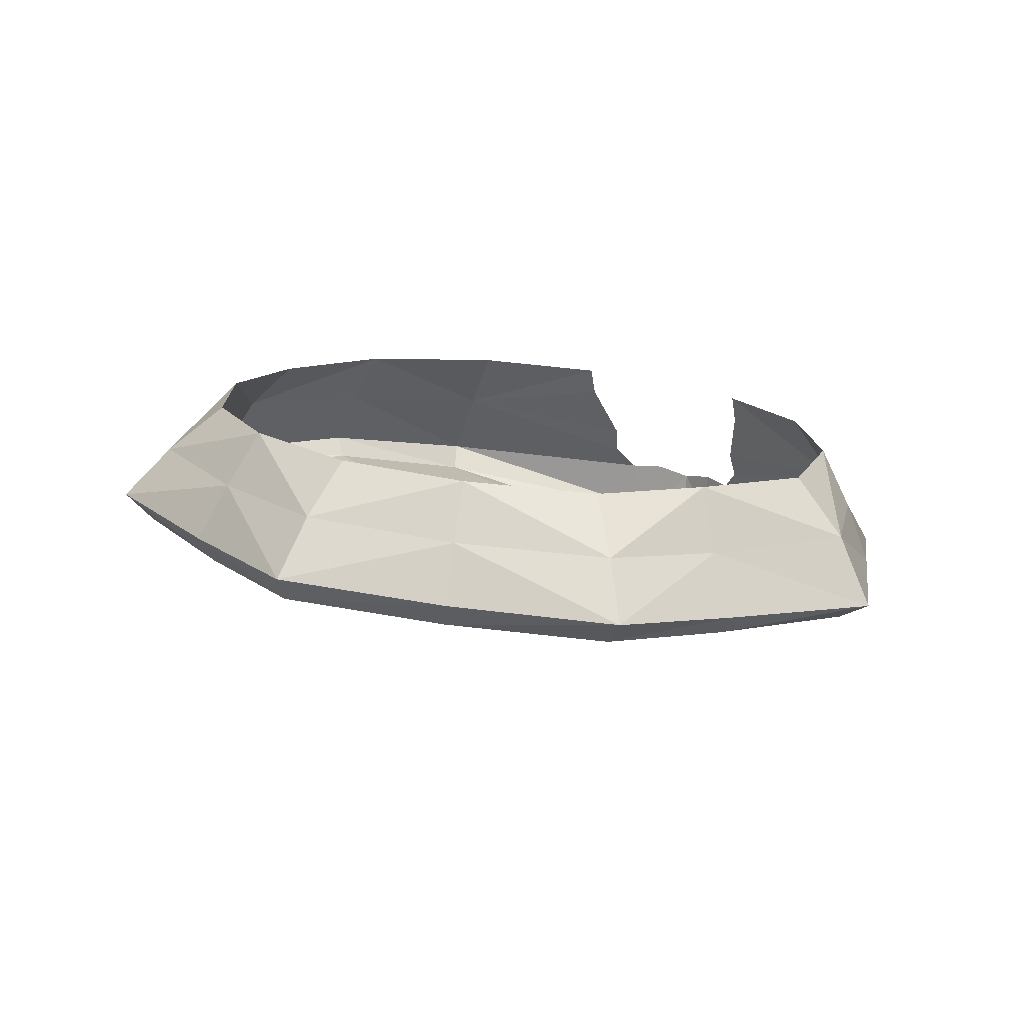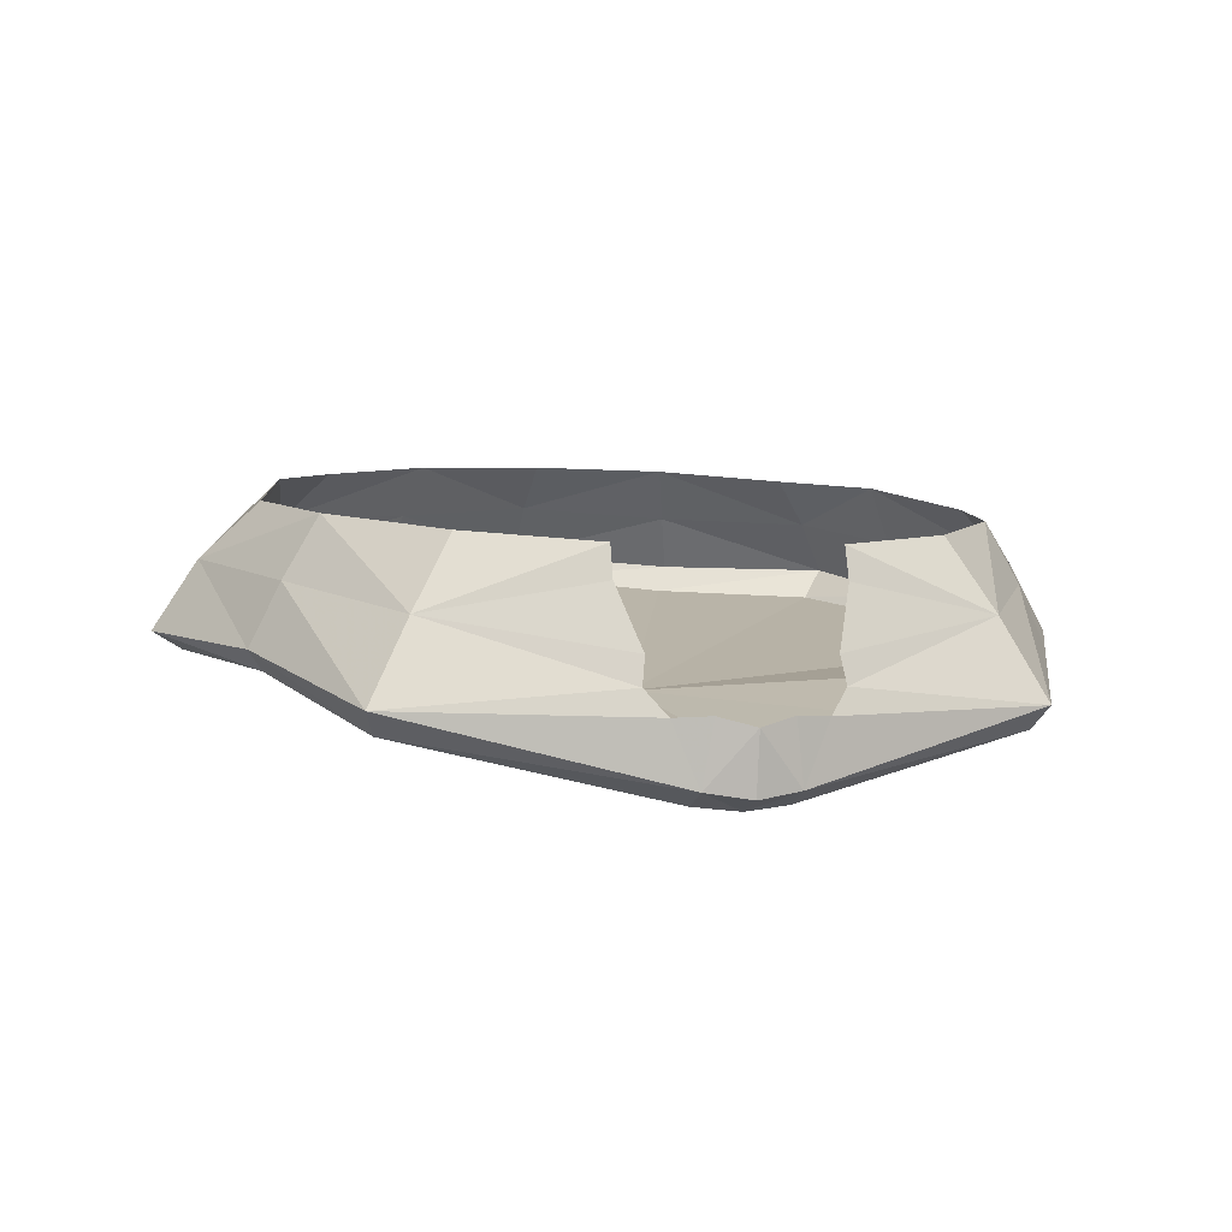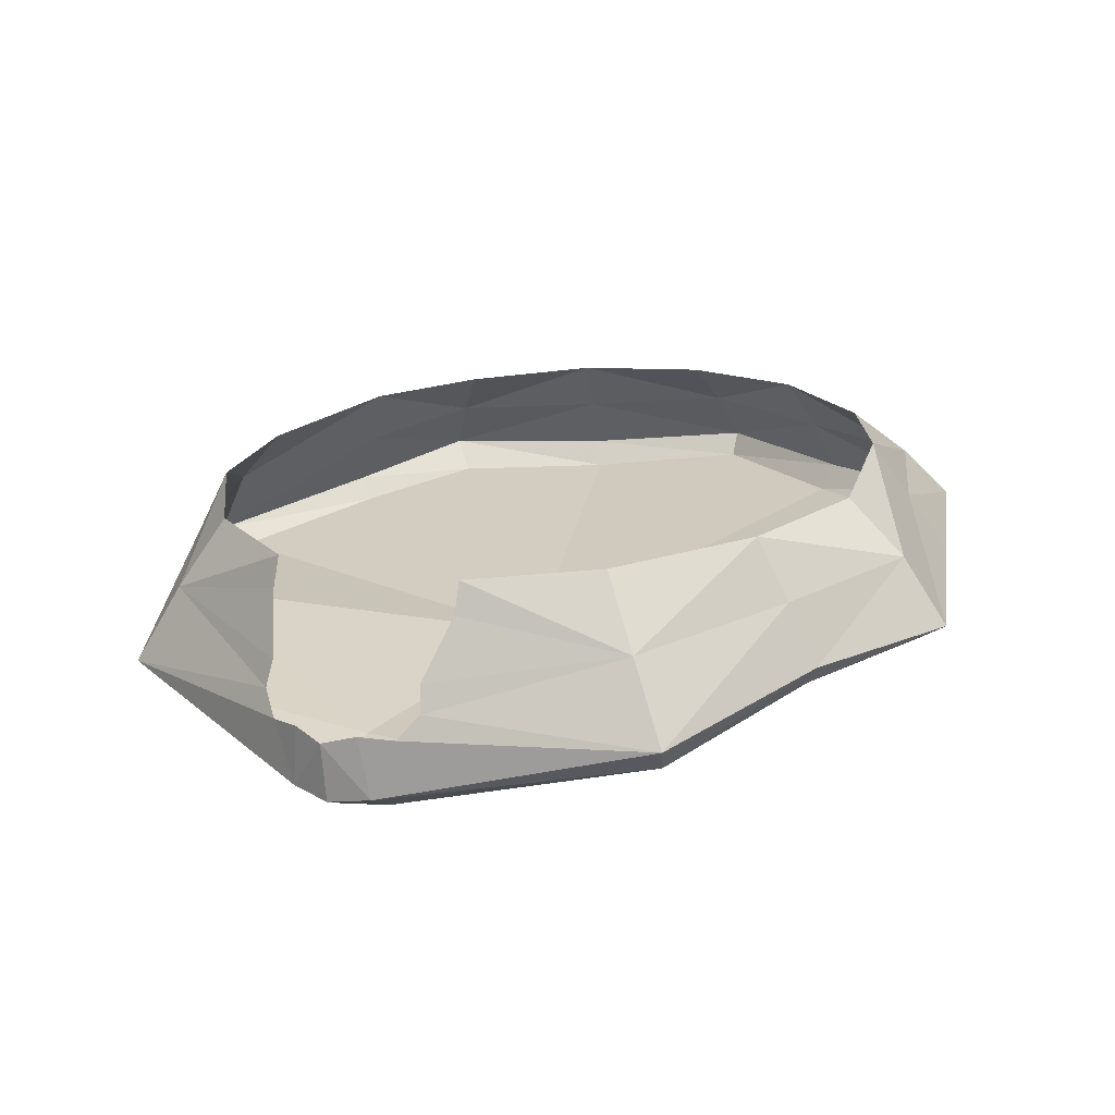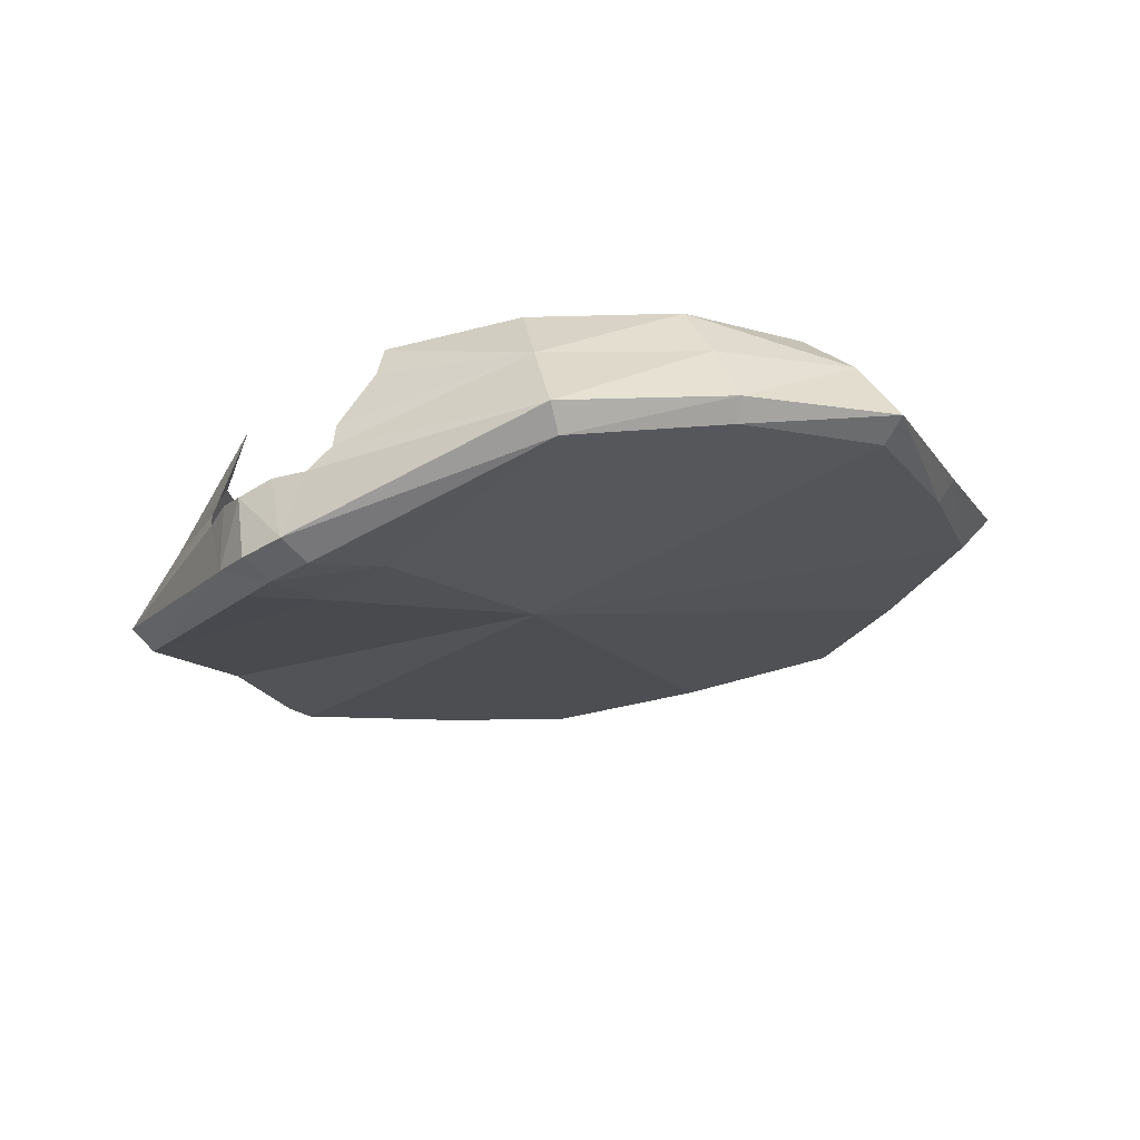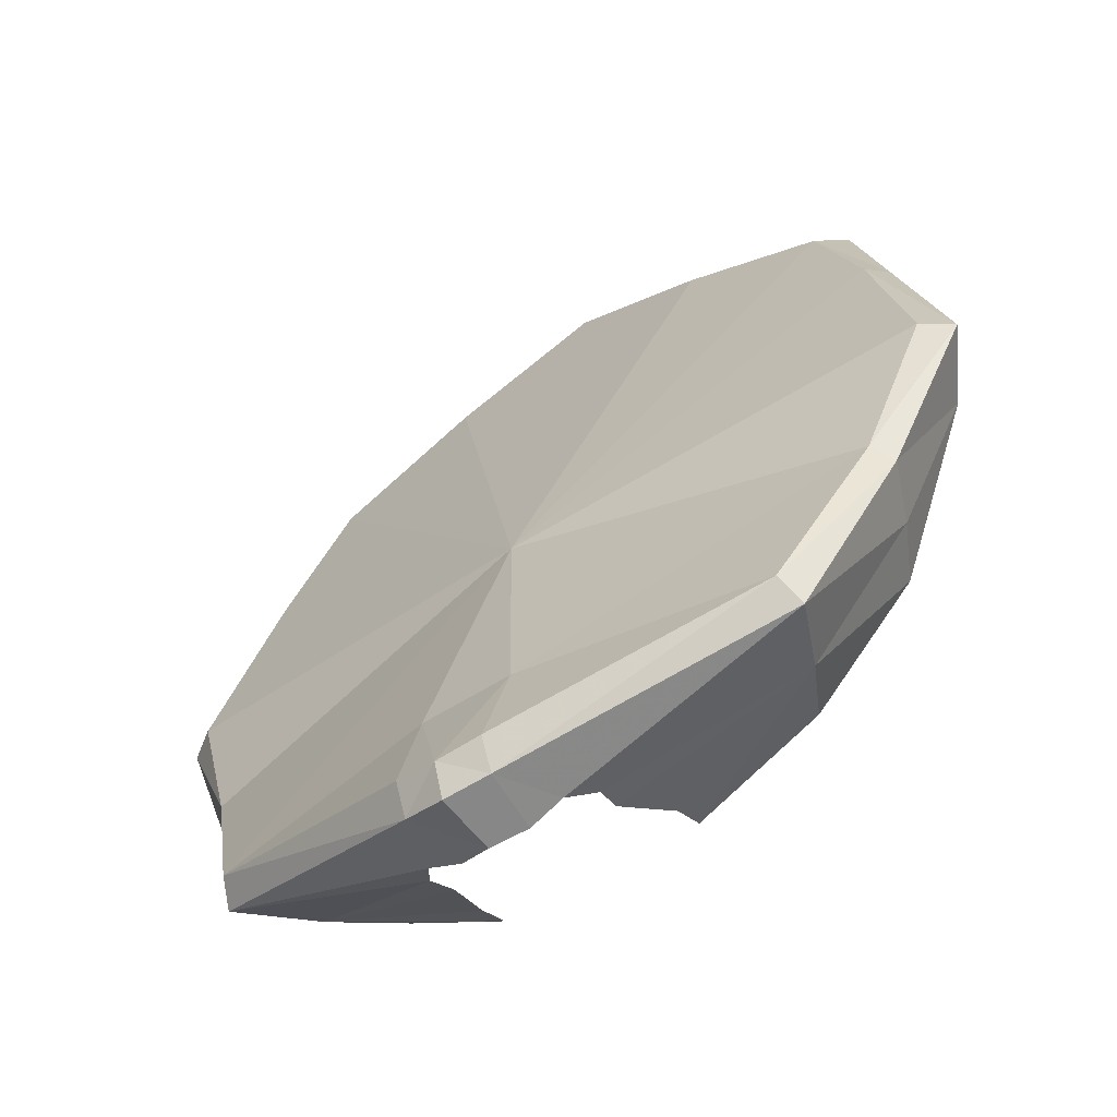
<metadata>
{"format":"obj","ext":"obj","renderer":"f3d","projection":"perspective","resolution":1024,"background":"white","views":[{"elev":21.8,"azim":33.0,"up":"+Y"},{"elev":-0.3,"azim":164.3,"up":"+Y"},{"elev":12.8,"azim":-149.3,"up":"+Y"},{"elev":-28.9,"azim":-135.1,"up":"+Y"},{"elev":-48.1,"azim":37.4,"up":"+Z"}]}
</metadata>
<code>
v -0.9952 -0.3387 0.097
v -0.9022 -0.1905 0.0712
v -0.842 -0.3744 -0.237
v -0.842 -0.3744 -0.237
v -0.9022 -0.1905 0.0712
v -0.778 -0.2403 -0.2458
v -0.9952 -0.3387 0.097
v -0.8342 -0.2554 0.4964
v -0.7582 -0.1328 0.4444
v -0.7582 -0.1328 0.4444
v -0.6915 -0.007 0.3815
v -0.9022 -0.1905 0.0712
v -0.7582 -0.1328 0.4444
v -0.9022 -0.1905 0.0712
v -0.9952 -0.3387 0.097
v -0.9952 -0.3387 0.097
v -0.842 -0.3744 -0.237
v -0.8107 -0.4169 -0.2124
v -0.8107 -0.4169 -0.2124
v -0.9295 -0.3765 0.1125
v -0.9952 -0.3387 0.097
v -0.9952 -0.3387 0.097
v -0.9295 -0.3765 0.1125
v -0.7992 -0.3068 0.4808
v -0.7992 -0.3068 0.4808
v -0.8342 -0.2554 0.4964
v -0.9952 -0.3387 0.097
v -0.5869 -0.3074 -0.5684
v -0.6786 -0.4837 -0.6133
v -0.778 -0.2403 -0.2458
v -0.778 -0.2403 -0.2458
v -0.6786 -0.4837 -0.6133
v -0.842 -0.3744 -0.237
v -0.6786 -0.4837 -0.6133
v -0.6548 -0.5327 -0.5667
v -0.842 -0.3744 -0.237
v -0.842 -0.3744 -0.237
v -0.6548 -0.5327 -0.5667
v -0.8107 -0.4169 -0.2124
v -0.0984 -0.6604 -0.7261
v -0.09825 -0.63 -0.7984
v 0 -0.6705 -0.742
v 0 -0.6705 -0.742
v -0.09825 -0.63 -0.7984
v 0 -0.645 -0.8175
v 0 -0.645 -0.8175
v -0.09825 -0.63 -0.7984
v 0 -0.5125 -0.8375
v 0 -0.5125 -0.8375
v -0.09825 -0.63 -0.7984
v -0.078 -0.4915 -0.8165
v -0.0984 -0.6604 -0.7261
v -0.6548 -0.5327 -0.5667
v -0.09825 -0.63 -0.7984
v -0.09825 -0.63 -0.7984
v -0.6548 -0.5327 -0.5667
v -0.6786 -0.4837 -0.6133
v -0.09825 -0.63 -0.7984
v -0.6786 -0.4837 -0.6133
v -0.155 -0.495 -0.789
v -0.1975 -0.441 -0.759
v -0.155 -0.495 -0.789
v -0.6786 -0.4837 -0.6133
v -0.495 -0.149 -0.513
v -0.5869 -0.3074 -0.5684
v -0.702 -0.1085 -0.2445
v -0.702 -0.1085 -0.2445
v -0.5869 -0.3074 -0.5684
v -0.778 -0.2403 -0.2458
v -0.702 -0.1085 -0.2445
v -0.778 -0.2403 -0.2458
v -0.9022 -0.1905 0.0712
v -0.9022 -0.1905 0.0712
v -0.7765 -0.0705 0.0555
v -0.702 -0.1085 -0.2445
v -0.9022 -0.1905 0.0712
v -0.6915 -0.007 0.3815
v -0.7765 -0.0705 0.0555
v 0 -0.146 1.08
v -0.355 -0.1787 0.9349
v 0 -0.202 1.056
v 0 -0.202 1.056
v -0.355 -0.1787 0.9349
v -0.3318 -0.239 0.9092
v -0.325 -0.0626 0.8571
v 0 -0.146 1.08
v 0 -0.035 0.965
v 0 -0.146 1.08
v -0.325 -0.0626 0.8571
v -0.355 -0.1787 0.9349
v -0.7149 -0.1886 0.7947
v -0.6387 -0.0795 0.7079
v -0.7582 -0.1328 0.4444
v -0.7582 -0.1328 0.4444
v -0.8342 -0.2554 0.4964
v -0.7149 -0.1886 0.7947
v -0.6387 -0.0795 0.7079
v -0.7149 -0.1886 0.7947
v -0.325 -0.0626 0.8571
v -0.325 -0.0626 0.8571
v -0.7149 -0.1886 0.7947
v -0.355 -0.1787 0.9349
v -0.7149 -0.1886 0.7947
v -0.664 -0.2564 0.7566
v -0.3318 -0.239 0.9092
v -0.3318 -0.239 0.9092
v -0.355 -0.1787 0.9349
v -0.7149 -0.1886 0.7947
v -0.7149 -0.1886 0.7947
v -0.8342 -0.2554 0.4964
v -0.664 -0.2564 0.7566
v -0.664 -0.2564 0.7566
v -0.8342 -0.2554 0.4964
v -0.7992 -0.3068 0.4808
v -0.6915 -0.007 0.3815
v -0.7582 -0.1328 0.4444
v -0.6387 -0.0795 0.7079
v -0.6387 -0.0795 0.7079
v -0.545 0.0195 0.6095
v -0.6915 -0.007 0.3815
v -0.325 -0.0626 0.8571
v -0.2925 0.049 0.7705
v -0.6387 -0.0795 0.7079
v -0.6387 -0.0795 0.7079
v -0.2925 0.049 0.7705
v -0.545 0.0195 0.6095
v 0 -0.035 0.965
v 0 0.0575 0.83
v -0.2925 0.049 0.7705
v -0.2925 0.049 0.7705
v -0.325 -0.0626 0.8571
v 0 -0.035 0.965
v -0.078 -0.4915 -0.8165
v -0.09825 -0.63 -0.7984
v -0.155 -0.495 -0.789
v -0.6786 -0.4837 -0.6133
v -0.5869 -0.3074 -0.5684
v -0.1975 -0.441 -0.759
v -0.1883 -0.3807 -0.7441
v -0.1975 -0.441 -0.759
v -0.5869 -0.3074 -0.5684
v -0.5869 -0.3074 -0.5684
v -0.231 -0.245 -0.6805
v -0.1883 -0.3807 -0.7441
v -0.5869 -0.3074 -0.5684
v -0.495 -0.149 -0.513
v -0.2305 -0.1745 -0.66
v -0.2305 -0.1745 -0.66
v -0.231 -0.245 -0.6805
v -0.5869 -0.3074 -0.5684
v -0.3318 -0.239 0.9092
v -0.664 -0.2564 0.7566
v 0 -0.465 0.0115
v -0.664 -0.2564 0.7566
v -0.7992 -0.3068 0.4808
v 0 -0.465 0.0115
v -0.7992 -0.3068 0.4808
v -0.9295 -0.3765 0.1125
v 0 -0.465 0.0115
v 0 -0.465 0.0115
v -0.9295 -0.3765 0.1125
v -0.8107 -0.4169 -0.2124
v 0 -0.465 0.0115
v -0.8107 -0.4169 -0.2124
v -0.6548 -0.5327 -0.5667
v -0.1055 -0.5902 -0.5222
v -0.6548 -0.5327 -0.5667
v -0.0984 -0.6604 -0.7261
v -0.1055 -0.5902 -0.5222
v -0.1055 -0.5902 -0.5222
v -0.0984 -0.6604 -0.7261
v 0 -0.6705 -0.742
v 0.842 -0.3745 -0.237
v 0.9025 -0.1905 0.071
v 0.995 -0.3385 0.097
v 0.778 -0.2405 -0.246
v 0.9025 -0.1905 0.071
v 0.842 -0.3745 -0.237
v 0.758 -0.133 0.4445
v 0.834 -0.2555 0.4965
v 0.995 -0.3385 0.097
v 0.9025 -0.1905 0.071
v 0.6915 -0.007 0.3815
v 0.758 -0.133 0.4445
v 0.995 -0.3385 0.097
v 0.9025 -0.1905 0.071
v 0.758 -0.133 0.4445
v 0.8105 -0.417 -0.2125
v 0.842 -0.3745 -0.237
v 0.995 -0.3385 0.097
v 0.995 -0.3385 0.097
v 0.9295 -0.3765 0.1125
v 0.8105 -0.417 -0.2125
v 0.799 -0.307 0.481
v 0.9295 -0.3765 0.1125
v 0.995 -0.3385 0.097
v 0.995 -0.3385 0.097
v 0.834 -0.2555 0.4965
v 0.799 -0.307 0.481
v 0.778 -0.2405 -0.246
v 0.6785 -0.4835 -0.6135
v 0.587 -0.3075 -0.5685
v 0.842 -0.3745 -0.237
v 0.6785 -0.4835 -0.6135
v 0.778 -0.2405 -0.246
v 0.842 -0.3745 -0.237
v 0.655 -0.5325 -0.5665
v 0.6785 -0.4835 -0.6135
v 0.8105 -0.417 -0.2125
v 0.655 -0.5325 -0.5665
v 0.842 -0.3745 -0.237
v 0 -0.6705 -0.742
v 0.0985 -0.63 -0.7985
v 0.0985 -0.6605 -0.726
v 0 -0.645 -0.8175
v 0.0985 -0.63 -0.7985
v 0 -0.6705 -0.742
v 0 -0.5125 -0.8375
v 0.0985 -0.63 -0.7985
v 0 -0.645 -0.8175
v 0.078 -0.4915 -0.8165
v 0.0985 -0.63 -0.7985
v 0 -0.5125 -0.8375
v 0.0985 -0.63 -0.7985
v 0.655 -0.5325 -0.5665
v 0.0985 -0.6605 -0.726
v 0.6785 -0.4835 -0.6135
v 0.655 -0.5325 -0.5665
v 0.0985 -0.63 -0.7985
v 0.155 -0.495 -0.789
v 0.6785 -0.4835 -0.6135
v 0.0985 -0.63 -0.7985
v 0.6785 -0.4835 -0.6135
v 0.155 -0.495 -0.789
v 0.1975 -0.441 -0.759
v 0.702 -0.1085 -0.2445
v 0.587 -0.3075 -0.5685
v 0.495 -0.149 -0.513
v 0.778 -0.2405 -0.246
v 0.587 -0.3075 -0.5685
v 0.702 -0.1085 -0.2445
v 0.9025 -0.1905 0.071
v 0.778 -0.2405 -0.246
v 0.702 -0.1085 -0.2445
v 0.702 -0.1085 -0.2445
v 0.7765 -0.0705 0.0555
v 0.9025 -0.1905 0.071
v 0.7765 -0.0705 0.0555
v 0.6915 -0.007 0.3815
v 0.9025 -0.1905 0.071
v 0 -0.202 1.056
v 0.355 -0.1785 0.935
v 0 -0.146 1.08
v 0.332 -0.239 0.909
v 0.355 -0.1785 0.935
v 0 -0.202 1.056
v 0 -0.035 0.965
v 0 -0.146 1.08
v 0.325 -0.0625 0.857
v 0.355 -0.1785 0.935
v 0.325 -0.0625 0.857
v 0 -0.146 1.08
v 0.758 -0.133 0.4445
v 0.6385 -0.0795 0.708
v 0.715 -0.1885 0.7945
v 0.715 -0.1885 0.7945
v 0.834 -0.2555 0.4965
v 0.758 -0.133 0.4445
v 0.325 -0.0625 0.857
v 0.715 -0.1885 0.7945
v 0.6385 -0.0795 0.708
v 0.355 -0.1785 0.935
v 0.715 -0.1885 0.7945
v 0.325 -0.0625 0.857
v 0.332 -0.239 0.909
v 0.664 -0.2565 0.7565
v 0.715 -0.1885 0.7945
v 0.715 -0.1885 0.7945
v 0.355 -0.1785 0.935
v 0.332 -0.239 0.909
v 0.664 -0.2565 0.7565
v 0.834 -0.2555 0.4965
v 0.715 -0.1885 0.7945
v 0.799 -0.307 0.481
v 0.834 -0.2555 0.4965
v 0.664 -0.2565 0.7565
v 0.6385 -0.0795 0.708
v 0.758 -0.133 0.4445
v 0.6915 -0.007 0.3815
v 0.6915 -0.007 0.3815
v 0.545 0.0195 0.6095
v 0.6385 -0.0795 0.708
v 0.6385 -0.0795 0.708
v 0.2925 0.049 0.7705
v 0.325 -0.0625 0.857
v 0.545 0.0195 0.6095
v 0.2925 0.049 0.7705
v 0.6385 -0.0795 0.708
v 0.2925 0.049 0.7705
v 0 0.0575 0.83
v 0 -0.035 0.965
v 0 -0.035 0.965
v 0.325 -0.0625 0.857
v 0.2925 0.049 0.7705
v 0.155 -0.495 -0.789
v 0.0985 -0.63 -0.7985
v 0.078 -0.4915 -0.8165
v 0.1975 -0.441 -0.759
v 0.587 -0.3075 -0.5685
v 0.6785 -0.4835 -0.6135
v 0.587 -0.3075 -0.5685
v 0.1975 -0.441 -0.759
v 0.1885 -0.3805 -0.744
v 0.1885 -0.3805 -0.744
v 0.231 -0.245 -0.6805
v 0.587 -0.3075 -0.5685
v 0.2305 -0.1745 -0.66
v 0.495 -0.149 -0.513
v 0.587 -0.3075 -0.5685
v 0.587 -0.3075 -0.5685
v 0.231 -0.245 -0.6805
v 0.2305 -0.1745 -0.66
v 0 -0.465 0.0115
v 0.664 -0.2565 0.7565
v 0.332 -0.239 0.909
v 0 -0.465 0.0115
v 0.799 -0.307 0.481
v 0.664 -0.2565 0.7565
v 0 -0.465 0.0115
v 0.9295 -0.3765 0.1125
v 0.799 -0.307 0.481
v 0.8105 -0.417 -0.2125
v 0.9295 -0.3765 0.1125
v 0 -0.465 0.0115
v 0.1055 -0.59 -0.5225
v 0.655 -0.5325 -0.5665
v 0.8105 -0.417 -0.2125
v 0 -0.465 0.0115
v 0.1055 -0.59 -0.5225
v 0.0985 -0.6605 -0.726
v 0.655 -0.5325 -0.5665
v 0 -0.6705 -0.742
v 0.0985 -0.6605 -0.726
v 0.1055 -0.59 -0.5225
v -0.1055 -0.5902 -0.5222
v 0 -0.6705 -0.742
v 0.1055 -0.59 -0.5225
v -0.1055 -0.5902 -0.5222
v 0.1055 -0.59 -0.5225
v 0 -0.465 0.0115
v 0 -0.202 1.056
v -0.3318 -0.239 0.9092
v 0 -0.465 0.0115
v 0.332 -0.239 0.909
g mesh6911507
f 1 2 3
f 4 5 6
f 7 8 9
f 10 11 12
f 13 14 15
f 16 17 18
f 19 20 21
f 22 23 24
f 25 26 27
f 28 29 30
f 31 32 33
f 34 35 36
f 37 38 39
f 40 41 42
f 43 44 45
f 46 47 48
f 49 50 51
f 52 53 54
f 55 56 57
f 58 59 60
f 61 62 63
f 64 65 66
f 67 68 69
f 70 71 72
f 73 74 75
f 76 77 78
f 79 80 81
f 82 83 84
f 85 86 87
f 88 89 90
f 91 92 93
f 94 95 96
f 97 98 99
f 100 101 102
f 103 104 105
f 106 107 108
f 109 110 111
f 112 113 114
f 115 116 117
f 118 119 120
f 121 122 123
f 124 125 126
f 127 128 129
f 130 131 132
f 133 134 135
f 136 137 138
f 139 140 141
f 142 143 144
f 145 146 147
f 148 149 150
f 151 152 153
f 154 155 156
f 157 158 159
f 160 161 162
f 163 164 165
f 165 166 163
f 167 168 169
f 170 171 172
f 173 174 175
f 176 177 178
f 179 180 181
f 182 183 184
f 185 186 187
f 188 189 190
f 191 192 193
f 194 195 196
f 197 198 199
f 200 201 202
f 203 204 205
f 206 207 208
f 209 210 211
f 212 213 214
f 215 216 217
f 218 219 220
f 221 222 223
f 224 225 226
f 227 228 229
f 230 231 232
f 233 234 235
f 236 237 238
f 239 240 241
f 242 243 244
f 245 246 247
f 248 249 250
f 251 252 253
f 254 255 256
f 257 258 259
f 260 261 262
f 263 264 265
f 266 267 268
f 269 270 271
f 272 273 274
f 275 276 277
f 278 279 280
f 281 282 283
f 284 285 286
f 287 288 289
f 290 291 292
f 293 294 295
f 296 297 298
f 299 300 301
f 302 303 304
f 305 306 307
f 308 309 310
f 311 312 313
f 314 315 316
f 317 318 319
f 320 321 322
f 323 324 325
f 326 327 328
f 329 330 331
f 332 333 334
f 335 336 337
f 337 338 335
f 339 340 341
f 342 343 344
f 345 346 347
f 348 349 350
f 351 352 353
f 353 354 351

</code>
